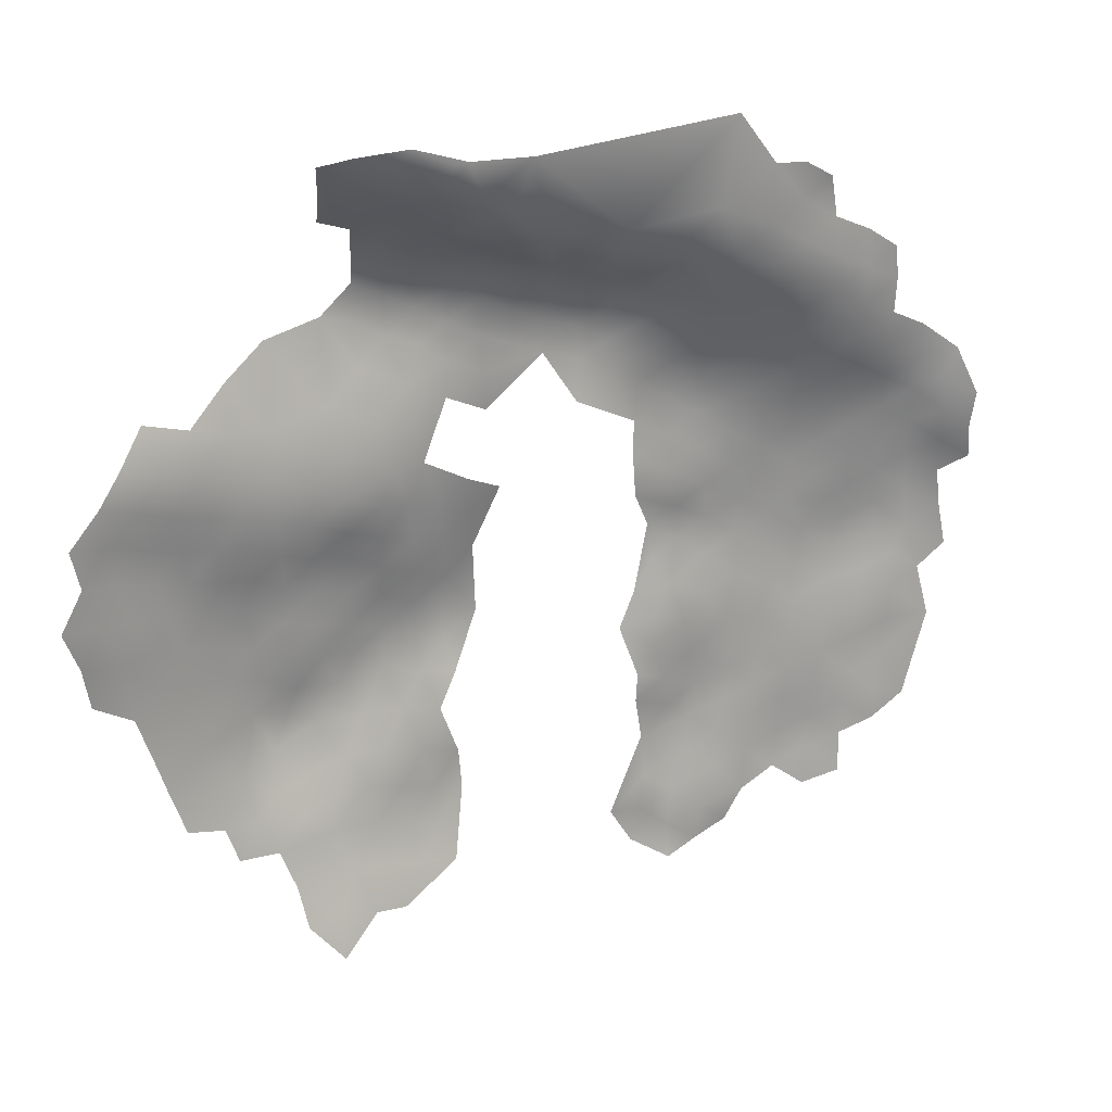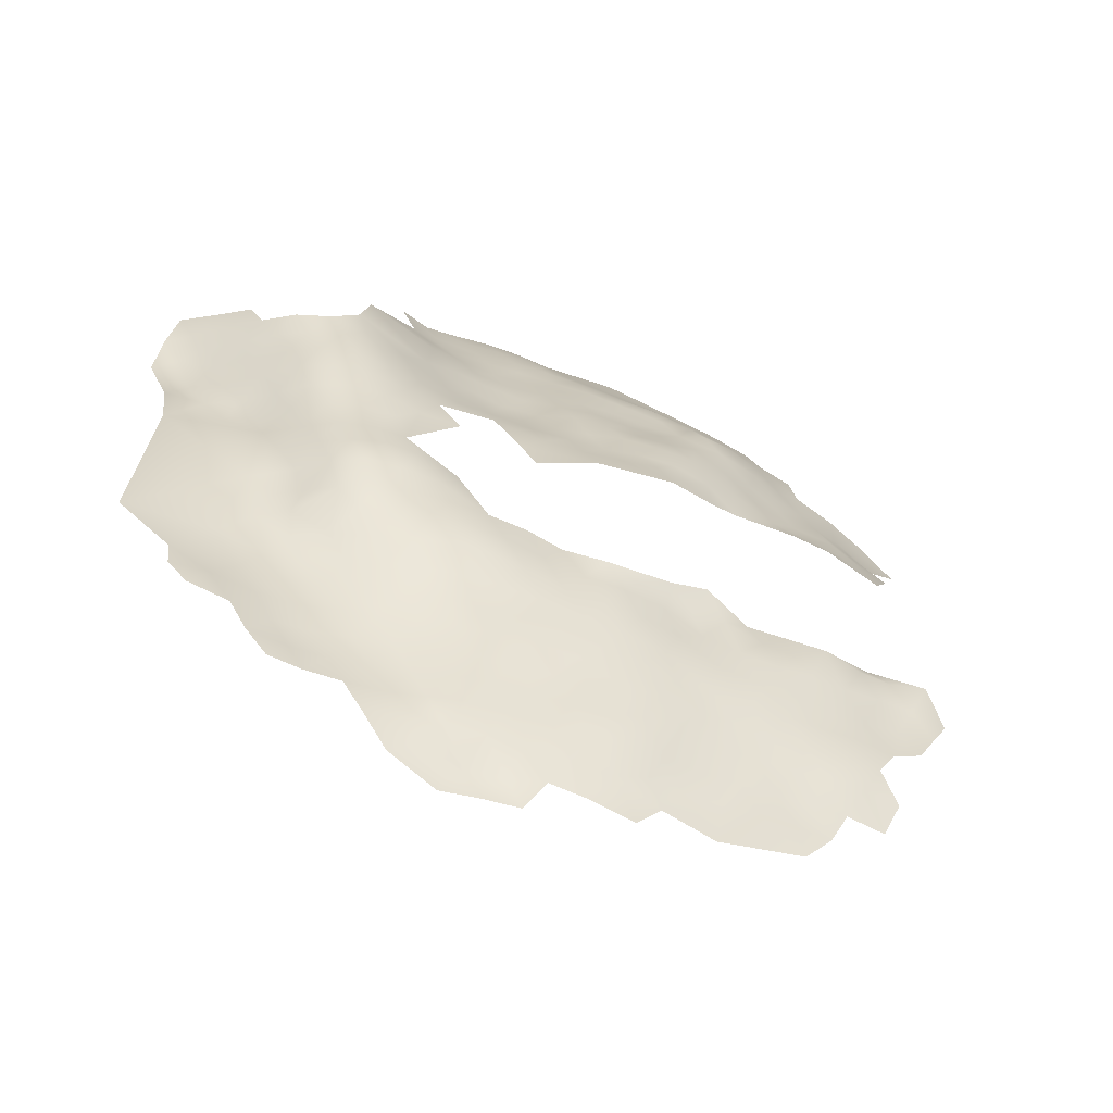
<metadata>
{"format":"obj","ext":"obj","renderer":"f3d","projection":"perspective","resolution":1024,"background":"white","views":[{"elev":-45.1,"azim":58.1,"up":"+Z"},{"elev":48.3,"azim":154.4,"up":"+Z"}]}
</metadata>
<code>
v 231.4 224.3 -31.26
v 202.1 260.8 -42.08
v 194.9 263.3 -46.15
v 198.7 259.3 -43.95
v 192.1 259.3 -46.99
v 195.3 257.8 -45.27
v 192 255.4 -46.82
v 195.3 253.7 -44.34
v 198.2 255.8 -43.22
v 192 250.6 -45.24
v 188.7 252.2 -47.83
v 188.8 248.1 -46.97
v 192.1 246.5 -44.75
v 195.4 249.3 -43.3
v 198.6 252.6 -41.93
v 198.7 248.6 -41.55
v 201.7 255.6 -41.47
v 199 244.8 -41.72
v 201.9 246.9 -40.36
v 201.9 251 -40.56
v 195.7 244.8 -42.98
v 189.3 244.5 -46.32
v 192.2 242.4 -44.38
v 188.5 240.6 -46.51
v 192.1 238.2 -44.15
v 195.4 240.1 -42.78
v 188.8 235.9 -45.86
v 192.2 234.2 -43.75
v 195.4 236.2 -42.56
v 188.9 232.1 -45.64
v 192.2 229.9 -44.34
v 195.4 231.9 -42.7
v 185.7 237.9 -48.3
v 183.5 242.1 -49.52
v 182.5 237.4 -50.6
v 185 233.9 -48.74
v 198.6 241.1 -41.49
v 198.6 237.1 -41.26
v 201.8 239 -39.96
v 201.9 243 -40.49
v 205.1 241 -38.98
v 205.1 245 -39.31
v 205 237.2 -38.72
v 208.5 239.2 -38.08
v 208.5 243 -38
v 188.7 256.9 -48.45
v 201.7 235.3 -40.13
v 198.4 233.5 -41.28
v 201.6 231.2 -39.91
v 204.9 233.3 -38.82
v 198.4 228.9 -41.08
v 195.3 226.8 -43.16
v 198.4 224.6 -41.16
v 201.6 226.8 -39.16
v 201.6 222.5 -39.09
v 204.9 225 -37.96
v 204.9 229.2 -38.65
v 208.3 227.4 -37.64
v 208.3 231.3 -38.05
v 208.3 235.4 -38.09
v 211.7 229.3 -37.45
v 211.7 233.4 -37.44
v 192.2 224.5 -45.7
v 195.2 222.3 -43.41
v 198.5 220.3 -41.59
v 204.9 220.5 -38.11
v 202 218.6 -39.57
v 211.7 237.3 -37.32
v 215.1 235.3 -37.13
v 215.1 239.3 -36.73
v 215.1 231.3 -37.2
v 218.5 233.4 -36.58
v 218.5 237.3 -36.28
v 215.1 243.1 -36.36
v 218.5 241.2 -35.89
v 208.3 223.1 -37.47
v 208.2 219.1 -37.48
v 211.7 221.1 -37.63
v 211.7 225.1 -37.51
v 215.1 223.1 -37.61
v 215.1 227.1 -37.47
v 218.5 225.2 -37.65
v 218.5 229.2 -36.92
v 211.3 217.4 -37.29
v 215 218.7 -37.98
v 218.5 221.3 -38.01
v 221.9 223.3 -37.22
v 221.9 227.3 -36.45
v 211.7 241.2 -36.98
v 185.6 250 -48.97
v 185.6 254.2 -49.57
v 182.4 251.8 -50.94
v 186 245.7 -48.1
v 205.1 249 -39.29
v 205.1 253.1 -39.62
v 208.4 247 -38.19
v 211.6 244.9 -36.94
v 182.5 247.7 -49.96
v 208.1 215.2 -37.56
v 204.8 216.9 -38.64
v 201.6 215.2 -40.2
v 198.6 212.8 -43.06
v 201.9 210.9 -40.09
v 204.7 213 -38.64
v 204.7 208.9 -38.79
v 208 211.3 -37.42
v 207.9 207.4 -38.34
v 211.3 209.5 -37.92
v 211.3 205.6 -38.89
v 214.7 211.3 -38.93
v 212 213.8 -37.55
v 217.3 213.8 -38.47
v 201.6 206.4 -41.73
v 207.8 203.4 -39.51
v 211.3 201.7 -40.19
v 221.9 231.5 -35.94
v 221.9 235.5 -35.41
v 225.1 229.4 -34.75
v 225.1 233.7 -34.08
v 225.2 225.1 -35.2
v 228.2 227.1 -32.94
v 228.3 231.6 -32.08
v 205.3 257.8 -40.3
v 221.7 218.7 -37.7
v 225.5 220.4 -36.21
v 179.6 240.1 -51.78
v 204.5 205.2 -40.1
v 207.8 199.4 -40.61
v 181.8 233.8 -51.12
v 178.7 235.4 -52.61
v 178.5 231.1 -51.87
v 182.5 230.5 -49.36
v 186.4 230.3 -47.72
v 189 228.2 -45.31
v 208.5 255.3 -38.83
v 211.9 253.4 -38.11
v 176.2 242.8 -53.09
v 176 238.7 -53.81
v 185.5 258.6 -50.41
v 188.7 260.9 -48.75
v 185.2 262.2 -51.19
v 221.9 239.4 -34.6
v 221.9 243.5 -33.82
v 225.1 237.7 -33.06
v 221.5 248.6 -34.36
v 218.5 245.2 -35.24
v 218.2 248.9 -36.06
v 218.6 253.3 -36.42
v 214.8 254.9 -38.03
v 215.1 251 -37.46
v 215.1 247 -35.97
v 211.7 249.1 -37.21
v 208.4 251 -38.13
v 211.1 197.4 -41.59
v 207.8 195.2 -41.28
v 211.1 193.3 -42.86
v 214.1 195.2 -43.53
v 214.9 199.1 -41.92
v 214.1 204 -40.06
v 214.5 207.8 -39.46
v 219.2 206.4 -39.72
v 217.6 210.2 -39.45
v 207.7 191.1 -42.19
v 211.1 189.2 -43.81
v 207.7 187.1 -43.5
v 211.1 185.2 -44.83
v 207.7 183.2 -44.34
v 211.1 181.3 -45.68
v 214.5 183 -46.38
v 214.5 187.3 -45.06
v 204.3 185.2 -43.57
v 204.2 189.1 -42.44
v 200.8 187.2 -43.58
v 200.8 191.1 -43
v 197.5 189.5 -45.34
v 197.7 185.6 -45.84
v 200.8 183.4 -44.15
v 197 182 -46.56
v 204.2 181.5 -44.05
v 207.7 179.6 -45.11
v 207.7 175.9 -46.56
v 211.2 174.2 -47.43
v 214.9 172.1 -48.54
v 214.6 191.3 -44.31
v 214.2 179.4 -46.94
v 194.5 188.1 -48.55
v 193.9 177.3 -50.2
v 211.1 177.8 -46.4
v 218.3 185 -46.43
v 218 189.5 -44.91
v 217.3 193.4 -44.01
v 221.4 185.7 -45.13
v 223.4 192.2 -41.89
v 214.6 176.1 -47.61
v 217.8 174.8 -48.29
v 217.5 179 -47.82
v 220.9 184.3 -46.31
v 197.9 193 -44.91
v 197.6 196.8 -44.94
v 194.7 193.9 -47.79
v 194.6 198.7 -46.93
v 191.4 196.8 -49.83
v 200.7 195.1 -42.81
v 204.2 193.3 -41.68
v 200.7 198.9 -42.66
v 204.3 197 -41.25
v 204.3 201 -40.75
v 182.3 255.8 -51.31
v 182.3 259.9 -52.26
v 182.3 264 -52.8
v 179.1 261.5 -53.85
v 179 257.3 -52.82
v 175.6 259.1 -54.65
v 175.5 255 -54.11
v 179 253.3 -52.52
v 172.3 260.7 -57.1
v 172.2 256.6 -56.21
v 168.9 254.3 -58.5
v 165.4 254.1 -60.6
v 162.4 252 -62.27
v 165.9 250.3 -60.8
v 159.5 250 -64.16
v 162.5 247.7 -62.2
v 169.8 249.8 -57.75
v 172.4 252.4 -55.96
v 173.2 248 -55.65
v 169.8 245.6 -57.2
v 175.8 250.7 -54.17
v 179.2 249.4 -51.95
v 175.7 263.5 -56.33
v 186.2 265.7 -50.92
v 179.3 245.4 -51.71
v 176.5 166.6 -72.22
v 176.6 170.3 -69.5
v 173 169.7 -72.92
v 173.1 173.5 -70.39
v 169.6 173.3 -73.85
v 169.5 169.5 -76.54
v 173.1 177.4 -68.26
v 170 176.7 -71.59
v 176.4 174.5 -67.58
v 176.5 178.3 -65.85
v 180 171.7 -66.86
v 180 175.7 -65.25
v 166.1 173.2 -76.77
v 180.1 167.7 -68.78
v 183.3 168.1 -65.93
v 186.5 168.4 -61.62
v 183.8 172.3 -63.99
v 184 176.4 -62.43
v 187.2 173.3 -60.06
v 187.1 177.5 -58.49
v 166 177.4 -74.34
v 162.4 176.4 -77.68
v 170.3 180.4 -69.09
v 167.2 183.6 -69.84
v 167.3 187.4 -67.63
v 167.4 191.2 -65.98
v 164 190.6 -68.38
v 163.9 186.7 -70.94
v 170.6 184.1 -66.8
v 171 188.2 -64.67
v 174 184.3 -65.08
v 164 182.7 -73.05
v 167.3 180 -71.86
v 160.7 186.2 -74.06
v 170.6 193 -63.63
v 170.6 197.1 -62.14
v 167.5 195.2 -65.06
v 173.7 195.1 -60.7
v 164.5 193.8 -67.03
v 161.3 190.2 -71.16
v 160.9 194.8 -68.95
v 157.9 190.5 -74.23
v 154.5 193.2 -76.12
v 154.7 188.8 -78.17
v 157.9 185.3 -77.02
v 151.6 192.8 -79.6
v 151.9 196.9 -77.69
v 149.5 200 -78.98
v 144.1 216.4 -82.41
v 152.7 200.4 -75.62
v 155.7 196.8 -73.28
v 180.3 179.4 -63.53
v 161 181.6 -75.94
v 145.7 210.8 -81.38
v 167.6 199.3 -63.13
v 177.3 181.6 -64.31
v 177.5 185.3 -63
v 174.4 187.6 -63.47
v 174 191.2 -62.25
v 177.4 189.1 -61.36
v 177.3 192.9 -59.83
v 180.9 186.8 -60.56
v 180.9 190.6 -59.27
v 180.9 182.8 -62.08
v 184.2 184.3 -59
v 181 194.8 -58
v 177.4 196.8 -57.91
v 184.5 192.8 -56.76
v 184.3 188.1 -57.88
v 184.2 180.1 -60.78
v 177.5 200.8 -57.09
v 177.5 204.8 -55.76
v 174.1 202.8 -57.41
v 170.8 204.8 -58.53
v 170.9 200.8 -60.39
v 174.1 198.8 -59.13
v 170.8 208.8 -57.67
v 167.1 206.9 -60.33
v 167.8 202.9 -61.19
v 174.1 206.7 -56.46
v 180.9 202.7 -54.59
v 180.9 206.5 -53.01
v 177.3 208.9 -53.9
v 184.3 207.6 -51.02
v 180.9 198.9 -56.2
v 184.4 200.2 -53.65
v 184.5 204 -52.12
v 188.1 205.3 -50.02
v 173.8 210.4 -55.06
v 167.8 211.4 -59.63
v 169.1 215.1 -58.79
v 165.9 215.1 -62.1
v 164.4 211.1 -62.81
v 161 211 -66.22
v 157.7 210.9 -69.34
v 159.5 207.1 -67.92
v 162.8 206.8 -64.37
v 161 202.5 -66.07
v 164.7 202.7 -63.39
v 156.4 207.8 -70.72
v 156.9 203.9 -70.33
v 158 214.9 -68.02
v 158.1 218.8 -66.35
v 154.7 218 -69.39
v 154.5 214.1 -70.76
v 164.1 198.3 -65.64
v 158.1 222.6 -64.38
v 154.9 221.3 -68.52
v 161.5 215.7 -64.77
v 161.4 220.1 -62.61
v 151.6 217.7 -73.37
v 152.6 225.2 -70.23
v 152 221 -71.97
v 148.5 221.2 -76
v 187.7 190.4 -54.88
v 187.1 186.1 -56.15
v 187.9 181.3 -56.21
v 187.5 196.4 -53.44
v 171.1 212.3 -56.98
v 174 214.7 -53.38
v 148.2 217.8 -77.95
v 150.9 213.4 -75.33
v 147.3 213.8 -79.14
v 190.9 192.4 -51.69
v 191.1 186.5 -52.43
v 218.6 217.2 -38.47
v 176.2 246.8 -53.56
v 220.9 179.5 -47.02
v 231.9 220.6 -32.14
v 230.9 217.2 -33.59
v 188 209.3 -48.92
v 180.8 210.2 -51.49
v 211.9 257.1 -38.52
v 162.9 243.8 -61.84
v 159 245 -63.32
v 163 239.7 -64.29
v 166 242.5 -59.56
v 165.9 246.2 -59.96
v 228.6 222.4 -33.41
v 188.5 199.6 -51.14
v 173.3 240.7 -55.05
v 153.5 209.3 -73.48
v 173.3 180.7 -66.68
v 154 205.1 -73.67
v 173.1 244.1 -54.83
v 158.1 199 -69.58
v 154.9 201.2 -72.69
v 161.1 198.7 -66.68
v 169.1 240.1 -57.03
v 184 196.9 -55.62
v 197.9 201.3 -44.28
v 194.4 203.7 -45.68
v 201.2 202.8 -42.06
v 220.6 212.6 -38.93
v 225.3 214 -37.19
v 227.8 235.6 -31.71
v 175.8 235.2 -54.88
v 173.1 236.8 -56.14
v 233.5 210.9 -32.46
v 190.7 175 -55.13
v 150.7 204.1 -77
v 148.2 207.8 -78.69
f 89 97 45
f 171 177 179
f 71 69 62
f 181 182 188
f 74 97 89
f 141 231 210
f 168 188 185
f 43 41 39
f 75 70 73
f 40 42 19
f 81 79 80
f 89 70 74
f 80 79 78
f 89 68 70
f 30 134 31
f 78 79 76
f 78 76 77
f 184 190 191
f 70 68 69
f 74 70 75
f 94 19 42
f 72 69 71
f 304 312 305
f 115 159 109
f 47 38 48
f 173 177 171
f 62 69 68
f 66 67 100
f 84 78 77
f 62 61 71
f 43 60 44
f 43 44 41
f 85 80 78
f 129 132 36
f 99 111 84
f 99 84 77
f 167 171 179
f 167 165 171
f 101 100 67
f 87 86 124
f 87 82 86
f 179 180 167
f 110 162 112
f 109 108 107
f 168 185 169
f 239 375 255
f 172 174 173
f 82 83 81
f 85 358 86
f 85 86 80
f 160 108 109
f 73 70 69
f 73 69 72
f 15 16 20
f 25 29 26
f 104 100 101
f 194 195 196
f 150 149 136
f 96 94 42
f 153 94 96
f 96 45 97
f 386 112 162
f 314 316 364
f 82 80 86
f 82 81 80
f 59 58 61
f 59 61 62
f 50 60 43
f 50 59 60
f 93 22 12
f 160 109 159
f 68 44 60
f 188 182 194
f 188 194 185
f 377 137 359
f 377 359 226
f 26 23 25
f 155 206 204
f 19 94 20
f 19 20 16
f 185 194 196
f 164 166 170
f 151 146 147
f 184 164 170
f 190 184 170
f 315 314 364
f 74 146 151
f 74 75 146
f 57 58 59
f 157 184 191
f 94 95 20
f 90 11 91
f 305 312 306
f 96 152 153
f 312 309 306
f 85 78 84
f 107 108 106
f 62 68 60
f 62 60 59
f 308 299 303
f 89 45 44
f 89 44 68
f 41 44 45
f 57 50 49
f 57 59 50
f 165 167 166
f 165 166 164
f 117 73 72
f 117 72 116
f 105 104 103
f 40 37 39
f 267 269 258
f 12 11 90
f 162 110 160
f 162 160 161
f 37 40 18
f 149 365 136
f 168 167 180
f 168 166 167
f 375 239 242
f 317 303 299
f 55 56 54
f 188 168 180
f 31 32 28
f 17 9 15
f 40 41 42
f 40 39 41
f 57 54 56
f 215 208 212
f 215 92 208
f 119 117 116
f 109 107 114
f 109 114 115
f 72 71 83
f 228 226 359
f 271 258 269
f 39 38 47
f 39 37 38
f 28 29 25
f 124 86 358
f 209 210 211
f 310 306 309
f 181 188 180
f 296 288 284
f 293 291 292
f 88 83 82
f 88 82 87
f 116 72 83
f 30 31 28
f 166 168 169
f 184 156 164
f 184 157 156
f 205 199 203
f 209 212 208
f 61 58 79
f 61 79 81
f 172 173 171
f 172 171 165
f 220 223 221
f 47 43 39
f 47 50 43
f 105 107 106
f 105 106 104
f 106 108 111
f 106 111 99
f 115 114 128
f 142 73 117
f 142 75 73
f 190 192 193
f 190 193 191
f 93 12 90
f 93 90 98
f 263 289 290
f 45 96 42
f 45 42 41
f 18 40 19
f 18 19 16
f 163 172 165
f 229 98 92
f 229 92 215
f 161 160 159
f 135 136 365
f 304 305 303
f 87 124 125
f 170 189 190
f 221 223 370
f 155 163 156
f 6 3 5
f 90 92 98
f 88 116 83
f 88 118 116
f 174 204 203
f 153 95 94
f 222 223 220
f 229 359 232
f 27 30 28
f 163 164 156
f 163 165 164
f 214 215 212
f 9 4 6
f 9 6 8
f 213 214 212
f 221 219 220
f 135 95 153
f 366 370 223
f 290 289 292
f 290 292 291
f 104 106 99
f 104 99 100
f 232 359 137
f 118 119 116
f 120 118 88
f 120 121 118
f 148 149 150
f 27 28 25
f 91 208 92
f 91 92 90
f 297 301 294
f 58 57 56
f 371 361 1
f 155 154 128
f 13 14 10
f 13 21 14
f 319 316 314
f 259 258 271
f 81 71 61
f 81 83 71
f 100 77 66
f 100 99 77
f 203 204 206
f 152 96 97
f 47 48 49
f 47 49 50
f 170 166 169
f 170 169 189
f 205 385 383
f 150 147 148
f 24 25 23
f 22 24 23
f 22 23 13
f 55 67 66
f 212 209 211
f 212 211 213
f 261 375 263
f 240 265 253
f 154 155 156
f 7 6 5
f 128 207 206
f 128 206 155
f 322 310 309
f 64 52 63
f 12 22 13
f 58 76 79
f 58 56 76
f 17 15 20
f 17 20 95
f 328 327 332
f 4 3 6
f 244 241 243
f 244 242 241
f 224 227 226
f 183 195 194
f 120 88 87
f 373 137 377
f 373 138 137
f 295 292 294
f 295 293 292
f 293 295 298
f 263 288 289
f 138 373 390
f 138 390 389
f 297 348 301
f 52 53 51
f 139 46 140
f 207 128 114
f 141 209 139
f 141 210 209
f 201 202 200
f 110 108 160
f 110 111 108
f 261 255 375
f 53 54 51
f 21 13 23
f 287 268 307
f 287 307 311
f 8 15 9
f 218 224 225
f 218 225 217
f 175 174 198
f 175 173 174
f 127 107 105
f 127 114 107
f 32 29 28
f 97 74 151
f 97 151 152
f 383 199 205
f 322 351 323
f 322 309 351
f 158 159 115
f 48 38 29
f 48 29 32
f 120 87 125
f 280 279 282
f 313 319 314
f 313 318 319
f 101 103 104
f 356 347 357
f 284 288 242
f 284 242 244
f 163 155 204
f 296 289 288
f 64 53 52
f 64 65 53
f 367 366 223
f 136 135 153
f 239 241 242
f 294 292 289
f 294 289 296
f 232 98 229
f 336 337 334
f 336 334 335
f 53 55 54
f 234 243 241
f 205 203 206
f 213 217 214
f 139 209 208
f 329 330 331
f 66 77 76
f 318 382 350
f 377 226 227
f 266 285 264
f 266 264 260
f 270 291 293
f 255 256 265
f 172 204 174
f 172 163 204
f 27 25 24
f 141 139 140
f 118 121 122
f 118 122 119
f 295 294 301
f 198 203 199
f 198 174 203
f 215 214 228
f 189 197 192
f 189 192 190
f 277 285 266
f 201 199 383
f 229 215 228
f 229 228 359
f 127 207 114
f 115 154 158
f 115 128 154
f 54 57 49
f 54 49 51
f 33 27 24
f 366 369 370
f 126 35 34
f 338 269 287
f 282 393 280
f 10 12 13
f 133 134 30
f 283 379 282
f 8 6 7
f 136 152 150
f 136 153 152
f 157 154 156
f 36 132 133
f 257 258 259
f 340 336 335
f 51 49 48
f 293 298 299
f 239 236 241
f 145 147 146
f 157 158 154
f 388 144 119
f 388 119 122
f 123 17 95
f 123 95 135
f 33 34 35
f 216 217 213
f 333 328 332
f 333 376 379
f 318 317 382
f 318 313 317
f 371 120 125
f 150 152 151
f 150 151 147
f 26 21 23
f 318 350 372
f 176 178 177
f 270 268 267
f 270 267 291
f 284 302 296
f 126 137 138
f 311 306 310
f 144 142 117
f 144 117 119
f 307 306 311
f 316 319 320
f 316 320 363
f 129 131 132
f 129 130 131
f 214 217 225
f 214 225 228
f 325 326 329
f 32 51 48
f 261 256 255
f 205 207 385
f 205 206 207
f 65 67 55
f 65 55 53
f 382 298 300
f 11 46 91
f 236 234 241
f 287 331 338
f 287 311 331
f 298 317 299
f 298 382 317
f 262 258 257
f 261 262 257
f 261 257 256
f 102 103 101
f 266 274 277
f 36 35 129
f 36 33 35
f 8 10 14
f 308 303 305
f 225 224 226
f 225 226 228
f 183 194 182
f 66 56 55
f 66 76 56
f 268 287 269
f 268 269 267
f 11 12 10
f 127 113 385
f 127 385 207
f 276 277 274
f 237 240 253
f 237 253 245
f 326 327 328
f 326 328 329
f 91 46 139
f 91 139 208
f 275 276 274
f 296 297 294
f 262 267 258
f 297 349 348
f 260 259 272
f 371 121 120
f 295 300 298
f 251 250 249
f 256 264 265
f 256 260 264
f 230 213 211
f 322 323 324
f 322 324 325
f 176 173 175
f 176 177 173
f 46 7 5
f 46 5 140
f 321 309 312
f 321 351 309
f 186 176 175
f 200 199 201
f 200 198 199
f 337 327 334
f 240 255 265
f 121 371 1
f 230 216 213
f 260 256 257
f 260 257 259
f 143 146 75
f 143 75 142
f 313 303 317
f 313 304 303
f 378 273 380
f 233 246 234
f 357 347 348
f 308 268 270
f 308 307 268
f 304 313 314
f 304 314 315
f 273 259 271
f 273 272 259
f 345 340 344
f 143 145 146
f 254 245 253
f 7 46 11
f 237 236 240
f 334 341 335
f 222 367 223
f 26 38 37
f 26 29 38
f 238 237 245
f 240 236 239
f 240 239 255
f 342 339 335
f 342 335 341
f 138 389 130
f 113 127 105
f 113 105 103
f 262 290 291
f 262 291 267
f 338 271 269
f 201 383 384
f 235 233 234
f 235 234 236
f 15 14 16
f 15 8 14
f 381 390 373
f 301 300 295
f 352 351 321
f 21 18 16
f 21 16 14
f 262 263 290
f 262 261 263
f 235 236 237
f 235 237 238
f 315 321 312
f 315 312 304
f 246 243 234
f 328 330 329
f 247 243 246
f 247 249 243
f 332 374 376
f 332 376 333
f 250 302 284
f 250 284 244
f 343 345 346
f 301 348 347
f 301 347 300
f 338 330 380
f 338 331 330
f 276 275 278
f 302 297 296
f 375 288 263
f 375 242 288
f 307 308 305
f 307 305 306
f 339 340 335
f 353 343 346
f 379 283 378
f 248 251 249
f 270 299 308
f 270 293 299
f 37 21 26
f 37 18 21
f 273 271 338
f 273 338 380
f 337 336 343
f 17 123 2
f 244 243 249
f 244 249 250
f 36 27 33
f 326 334 327
f 326 341 334
f 126 138 130
f 52 51 32
f 52 32 31
f 350 202 372
f 356 202 350
f 389 131 130
f 35 126 130
f 35 130 129
f 63 52 31
f 63 31 134
f 336 340 345
f 336 345 343
f 272 274 266
f 272 266 260
f 247 248 249
f 275 279 278
f 354 343 353
f 36 133 30
f 36 30 27
f 354 353 355
f 7 10 8
f 7 11 10
f 356 200 202
f 145 148 147
f 302 252 349
f 302 349 297
f 282 379 376
f 282 376 393
f 333 379 378
f 354 374 337
f 354 337 343
f 4 9 17
f 4 17 2
f 325 310 322
f 250 252 302
f 250 251 252
f 34 93 98
f 325 324 341
f 325 341 326
f 126 232 137
f 374 332 327
f 374 327 337
f 372 319 318
f 372 320 319
f 85 112 358
f 218 219 221
f 218 221 224
f 369 227 370
f 369 381 227
f 65 101 67
f 350 382 300
f 377 381 373
f 377 227 381
f 360 197 189
f 368 369 366
f 232 34 98
f 232 126 34
f 169 185 196
f 264 253 265
f 283 282 279
f 283 279 275
f 386 358 112
f 24 34 33
f 353 281 355
f 112 111 110
f 175 198 200
f 231 141 140
f 310 331 311
f 186 175 200
f 85 84 111
f 85 111 112
f 368 366 367
f 161 386 162
f 324 342 341
f 93 24 22
f 93 34 24
f 281 286 355
f 329 331 310
f 329 310 325
f 352 321 315
f 356 357 186
f 356 186 200
f 224 370 227
f 224 221 370
f 360 196 195
f 392 349 252
f 333 330 328
f 362 361 371
f 113 383 385
f 113 103 102
f 350 347 356
f 350 300 347
f 251 392 252
f 378 380 330
f 378 330 333
f 140 5 3
f 352 323 351
f 201 372 202
f 374 393 376
f 283 273 378
f 125 124 387
f 189 169 196
f 189 196 360
f 158 157 191
f 186 178 176
f 283 275 274
f 161 159 158
f 65 102 101
f 364 316 363
f 386 387 124
f 386 124 358
f 253 285 254
f 253 264 285
f 132 134 133
f 394 355 286
f 360 192 197
f 344 346 345
f 357 348 349
f 352 315 364
f 354 355 394
f 273 274 272
f 273 283 274
f 339 344 340
f 362 371 125
f 374 354 394
f 374 394 393
f 113 384 383
f 368 381 369
f 161 387 386
f 193 158 191
f 387 362 125
f 387 391 362
f 193 161 158
f 161 391 387
f 193 391 161
f 3 231 140
f 187 349 392
f 357 178 186
f 357 187 178
f 187 357 349

</code>
